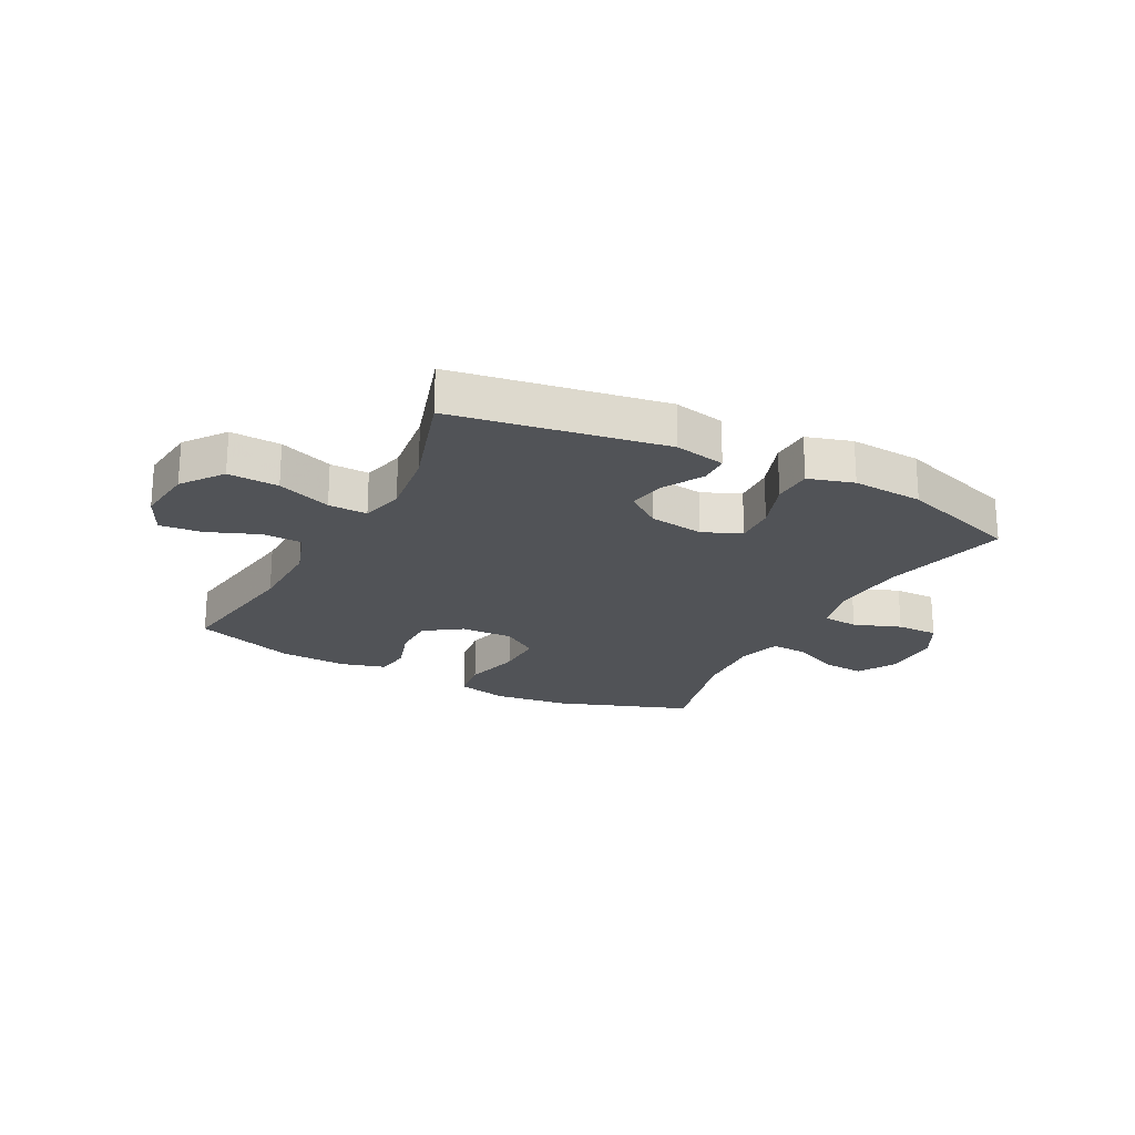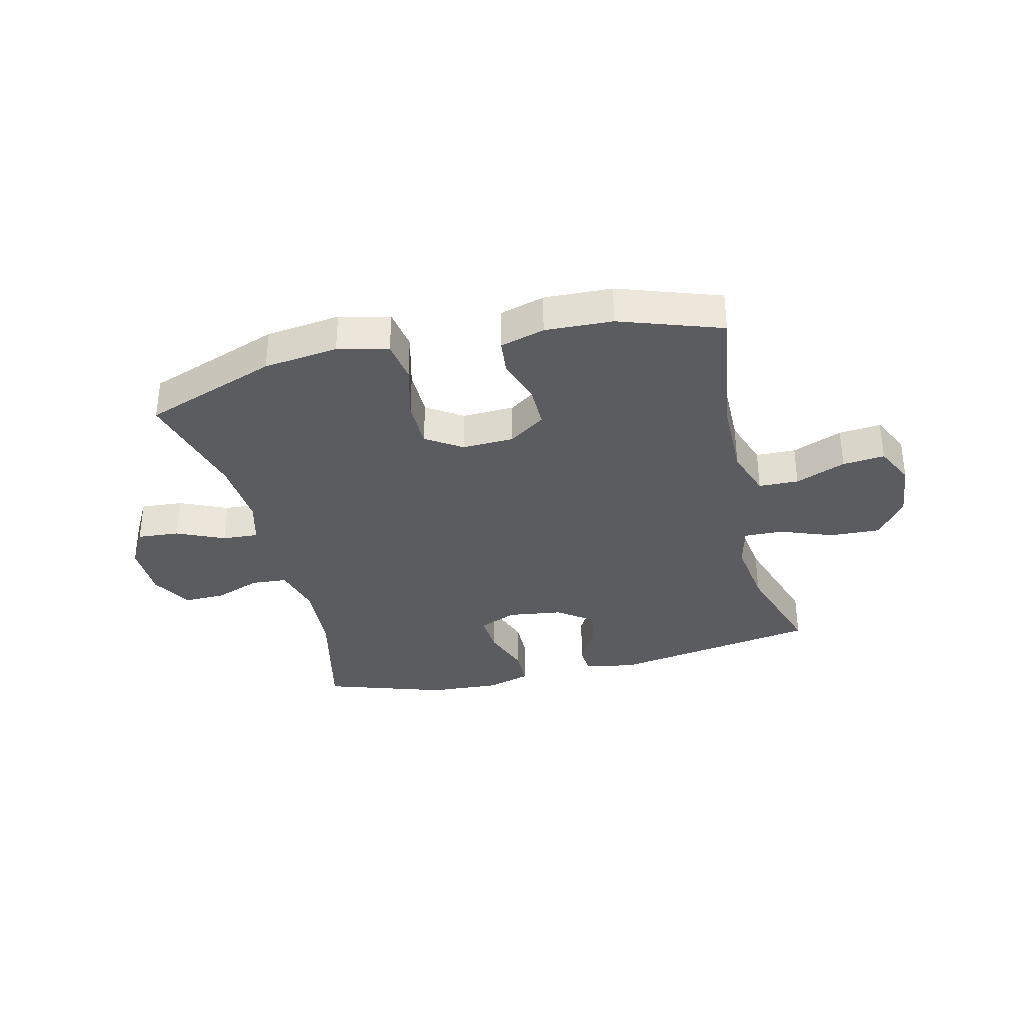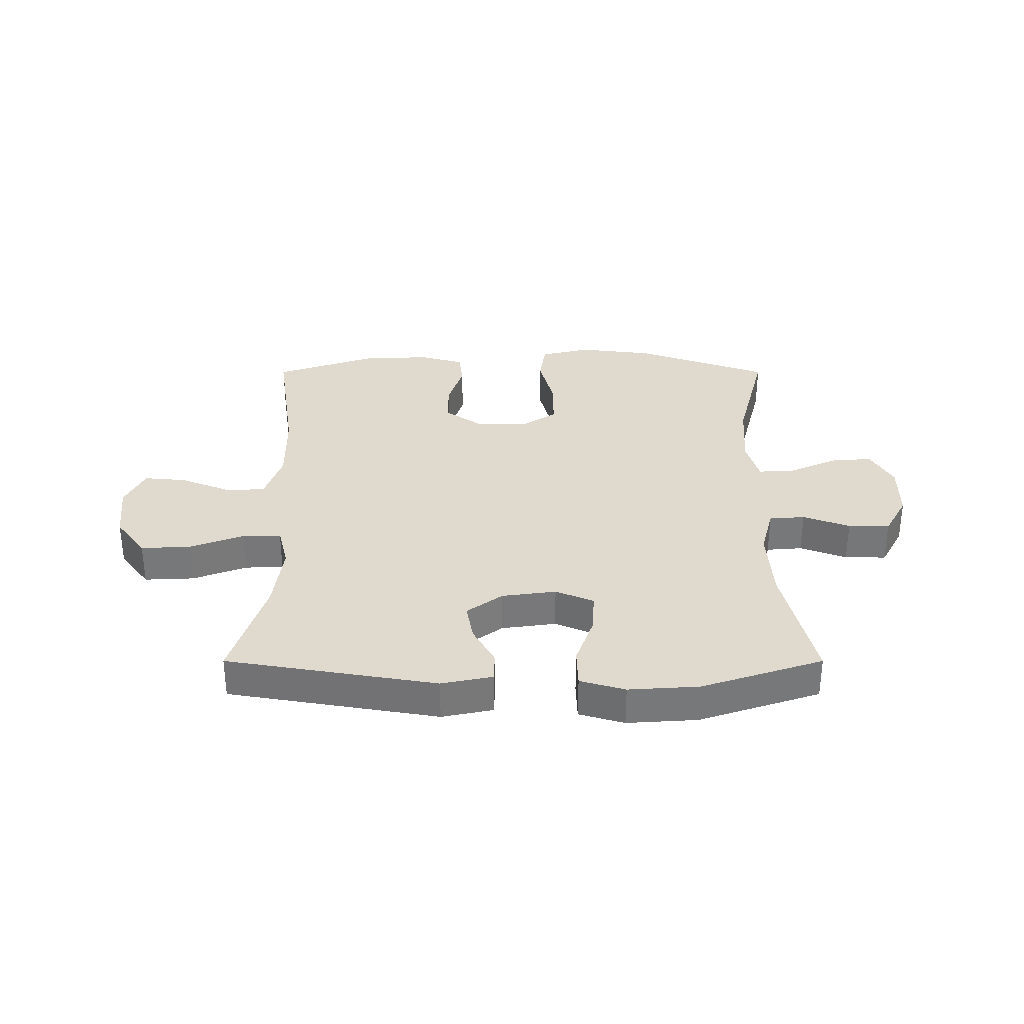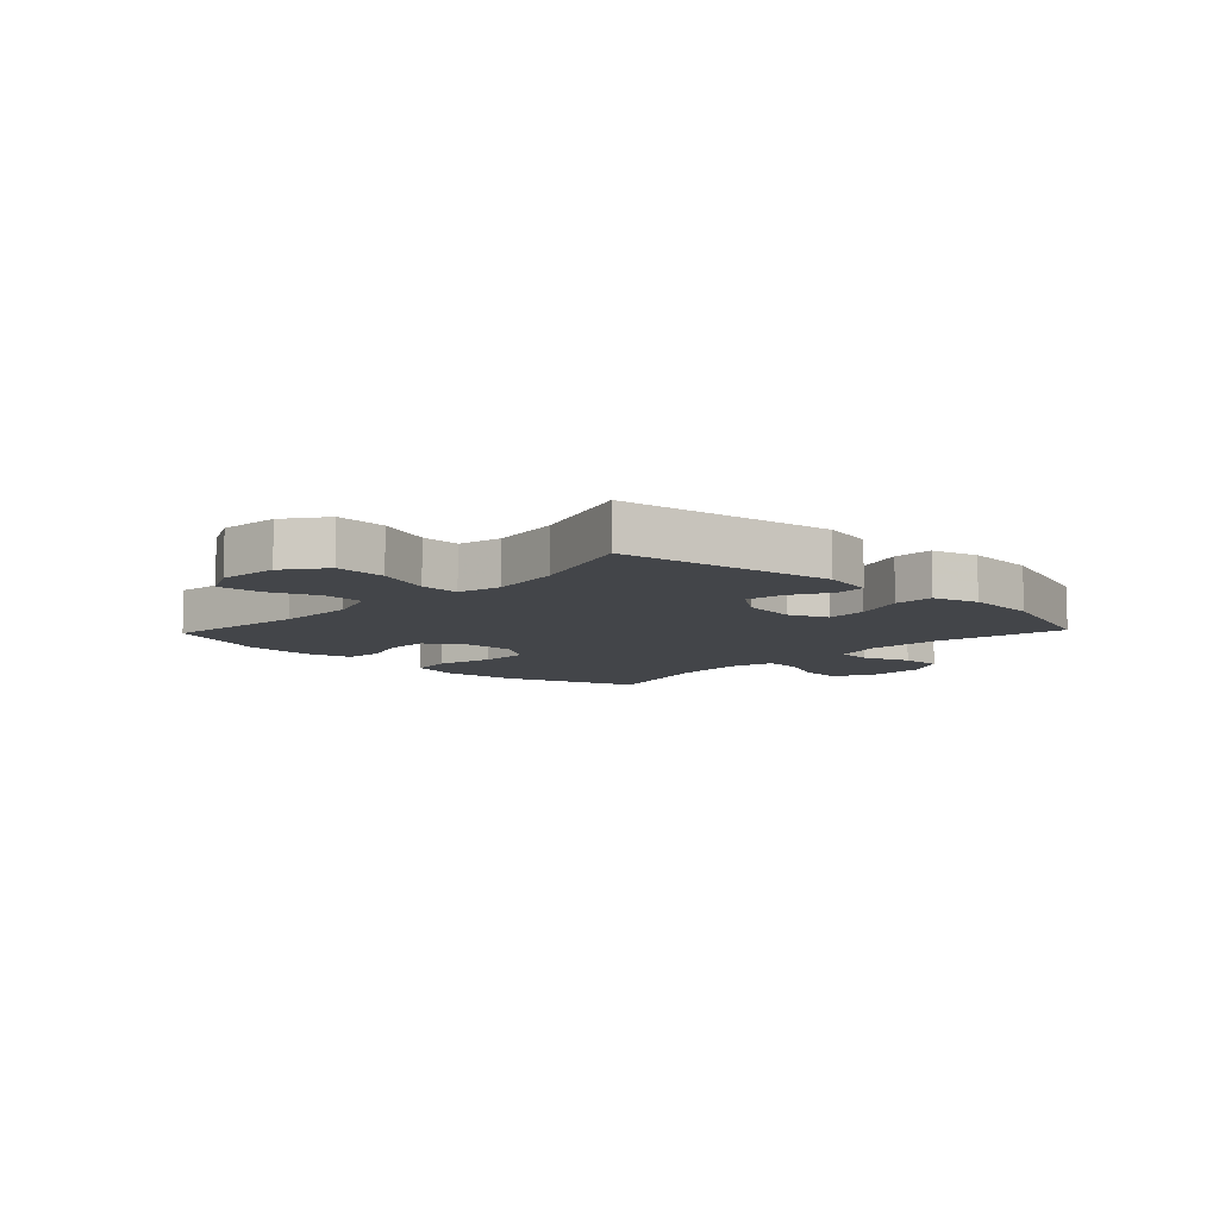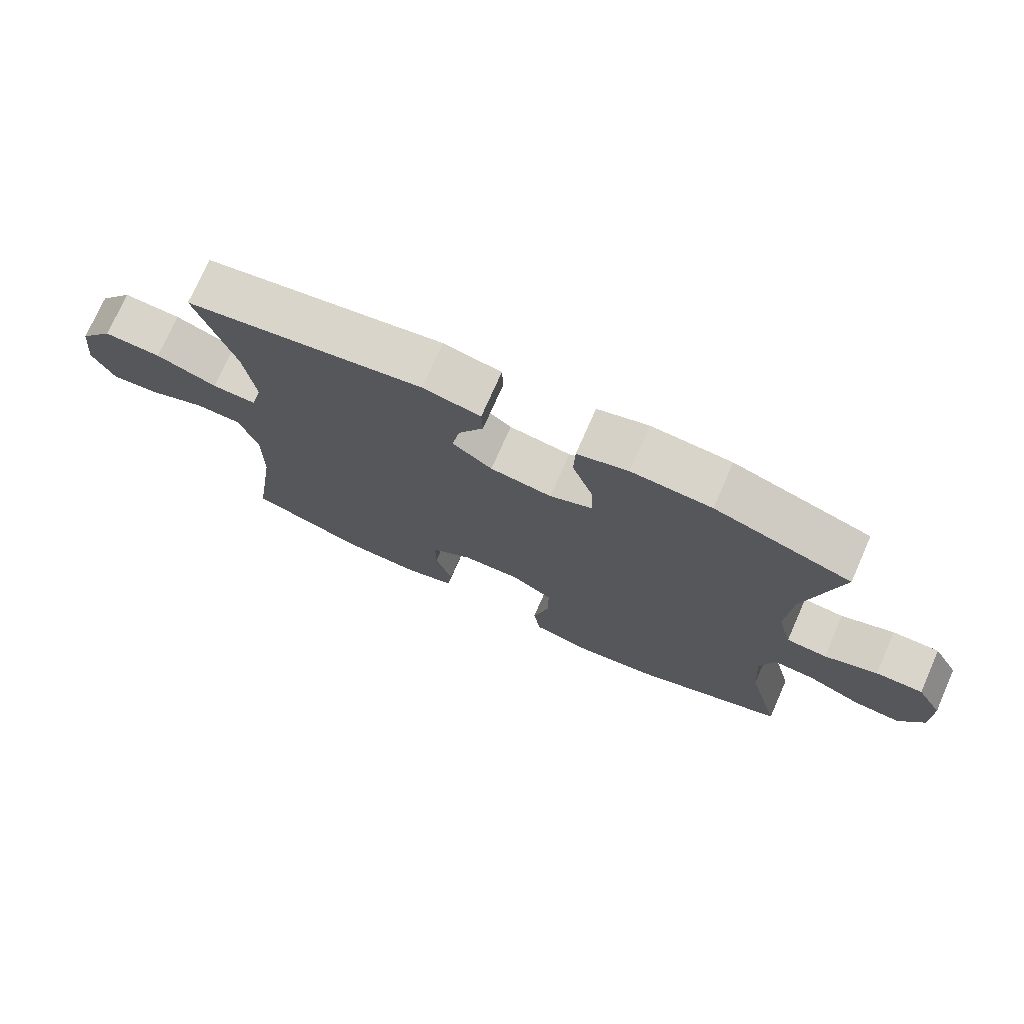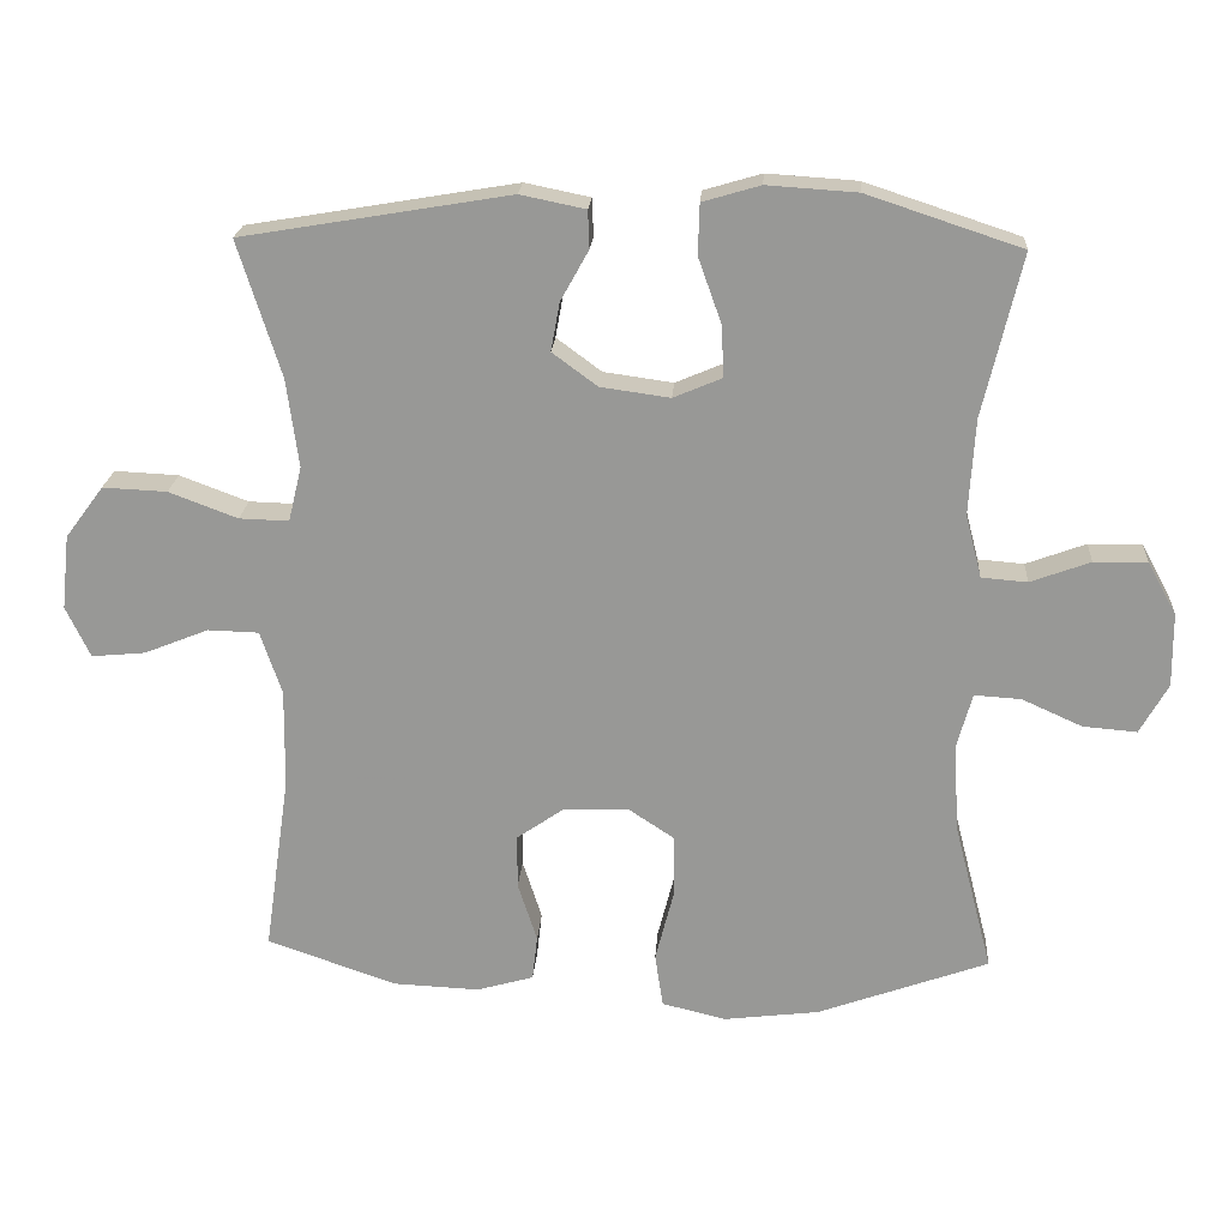
<metadata>
{"format":"obj","ext":"obj","renderer":"f3d","projection":"perspective","resolution":1024,"background":"white","views":[{"elev":-21.8,"azim":-27.7,"up":"+Y"},{"elev":-34.1,"azim":-166.3,"up":"+Y"},{"elev":32.9,"azim":-0.0,"up":"+Y"},{"elev":-8.8,"azim":-43.5,"up":"+Y"},{"elev":74.4,"azim":23.8,"up":"+Z"},{"elev":21.0,"azim":3.8,"up":"+Z"}]}
</metadata>
<code>
v -0.5 0.07 0.5
v -0.137 0.07 0.561
v -0.049 0.07 0.543
v -0.047 0.07 0.492
v -0.085 0.07 0.424
v -0.097 0.07 0.358
v -0.036 0.07 0.313
v 0.058 0.07 0.3
v 0.124 0.07 0.328
v 0.12 0.07 0.399
v 0.089 0.07 0.486
v 0.091 0.07 0.554
v 0.169 0.07 0.577
v 0.291 0.07 0.569
v 0.5 0.07 0.5
v 0.448 0.07 0.28
v 0.44 0.07 0.15
v 0.462 0.07 0.065
v 0.524 0.07 0.06
v 0.605 0.07 0.09
v 0.677 0.07 0.091
v 0.716 0.07 0.02
v 0.717 0.07 -0.08
v 0.679 0.07 -0.148
v 0.606 0.07 -0.142
v 0.524 0.07 -0.105
v 0.461 0.07 -0.101
v 0.44 0.07 -0.177
v 0.448 0.07 -0.298
v 0.5 0.07 -0.5
v 0.268 0.07 -0.584
v 0.139 0.07 -0.6
v 0.052 0.07 -0.579
v 0.041 0.07 -0.506
v 0.066 0.07 -0.408
v 0.066 0.07 -0.323
v 0.004 0.07 -0.282
v -0.086 0.07 -0.285
v -0.149 0.07 -0.329
v -0.149 0.07 -0.402
v -0.123 0.07 -0.483
v -0.13 0.07 -0.544
v -0.207 0.07 -0.566
v -0.324 0.07 -0.561
v -0.5 0.07 -0.5
v -0.465 0.07 -0.258
v -0.463 0.07 -0.123
v -0.492 0.07 -0.037
v -0.561 0.07 -0.035
v -0.648 0.07 -0.07
v -0.721 0.07 -0.077
v -0.754 0.07 -0.008
v -0.743 0.07 0.093
v -0.691 0.07 0.163
v -0.604 0.07 0.159
v -0.511 0.07 0.124
v -0.444 0.07 0.122
v -0.426 0.07 0.196
v -0.442 0.07 0.316
v -0.5 0 0.5
v -0.137 0 0.561
v -0.049 0 0.543
v -0.047 0 0.492
v -0.085 0 0.424
v -0.097 0 0.358
v -0.036 0 0.313
v 0.058 0 0.3
v 0.124 0 0.328
v 0.12 0 0.399
v 0.089 0 0.486
v 0.091 0 0.554
v 0.169 0 0.577
v 0.291 0 0.569
v 0.5 0 0.5
v 0.448 0 0.28
v 0.44 0 0.15
v 0.462 0 0.065
v 0.524 0 0.06
v 0.605 0 0.09
v 0.677 0 0.091
v 0.716 0 0.02
v 0.717 0 -0.08
v 0.679 0 -0.148
v 0.606 0 -0.142
v 0.524 0 -0.105
v 0.461 0 -0.101
v 0.44 0 -0.177
v 0.448 0 -0.298
v 0.5 0 -0.5
v 0.268 0 -0.584
v 0.139 0 -0.6
v 0.052 0 -0.579
v 0.041 0 -0.506
v 0.066 0 -0.408
v 0.066 0 -0.323
v 0.004 0 -0.282
v -0.086 0 -0.285
v -0.149 0 -0.329
v -0.149 0 -0.402
v -0.123 0 -0.483
v -0.13 0 -0.544
v -0.207 0 -0.566
v -0.324 0 -0.561
v -0.5 0 -0.5
v -0.465 0 -0.258
v -0.463 0 -0.123
v -0.492 0 -0.037
v -0.561 0 -0.035
v -0.648 0 -0.07
v -0.721 0 -0.077
v -0.754 0 -0.008
v -0.743 0 0.093
v -0.691 0 0.163
v -0.604 0 0.159
v -0.511 0 0.124
v -0.444 0 0.122
v -0.426 0 0.196
v -0.442 0 0.316
f 53 54 55 56
f 53 56 57
f 52 53 57
f 49 50 51 52
f 48 49 52 57
f 47 48 57
f 46 47 57 58
f 44 45 46
f 43 44 46 58
f 40 41 42 43
f 39 40 43 58
f 32 33 34 35
f 32 35 36
f 29 30 31 32
f 28 29 32 36
f 27 28 36 37
f 23 24 25 26
f 23 26 27
f 22 23 27
f 19 20 21 22
f 18 19 22 27
f 17 18 27 37
f 13 14 15 16
f 10 11 12 13
f 9 10 13 16
f 8 9 16 17
f 2 3 4 5
f 59 1 2 5
f 59 5 6
f 38 39 58 59
f 38 59 6 7
f 17 37 38
f 7 8 17 38
f 115 114 113 112
f 116 115 112
f 116 112 111
f 111 110 109 108
f 116 111 108 107
f 116 107 106
f 117 116 106 105
f 105 104 103
f 117 105 103 102
f 102 101 100 99
f 117 102 99 98
f 94 93 92 91
f 95 94 91
f 91 90 89 88
f 95 91 88 87
f 96 95 87 86
f 85 84 83 82
f 86 85 82
f 86 82 81
f 81 80 79 78
f 86 81 78 77
f 96 86 77 76
f 75 74 73 72
f 72 71 70 69
f 75 72 69 68
f 76 75 68 67
f 64 63 62 61
f 64 61 60 118
f 65 64 118
f 118 117 98 97
f 66 65 118 97
f 97 96 76
f 97 76 67 66
f 1 60 61 2
f 2 61 62 3
f 3 62 63 4
f 4 63 64 5
f 5 64 65 6
f 6 65 66 7
f 7 66 67 8
f 8 67 68 9
f 9 68 69 10
f 10 69 70 11
f 11 70 71 12
f 12 71 72 13
f 13 72 73 14
f 14 73 74 15
f 15 74 75 16
f 16 75 76 17
f 17 76 77 18
f 18 77 78 19
f 19 78 79 20
f 20 79 80 21
f 21 80 81 22
f 22 81 82 23
f 23 82 83 24
f 24 83 84 25
f 25 84 85 26
f 26 85 86 27
f 27 86 87 28
f 28 87 88 29
f 29 88 89 30
f 30 89 90 31
f 31 90 91 32
f 32 91 92 33
f 33 92 93 34
f 34 93 94 35
f 35 94 95 36
f 36 95 96 37
f 37 96 97 38
f 38 97 98 39
f 39 98 99 40
f 40 99 100 41
f 41 100 101 42
f 42 101 102 43
f 43 102 103 44
f 44 103 104 45
f 45 104 105 46
f 46 105 106 47
f 47 106 107 48
f 48 107 108 49
f 49 108 109 50
f 50 109 110 51
f 51 110 111 52
f 52 111 112 53
f 53 112 113 54
f 54 113 114 55
f 55 114 115 56
f 56 115 116 57
f 57 116 117 58
f 58 117 118 59
f 59 118 60 1

</code>
